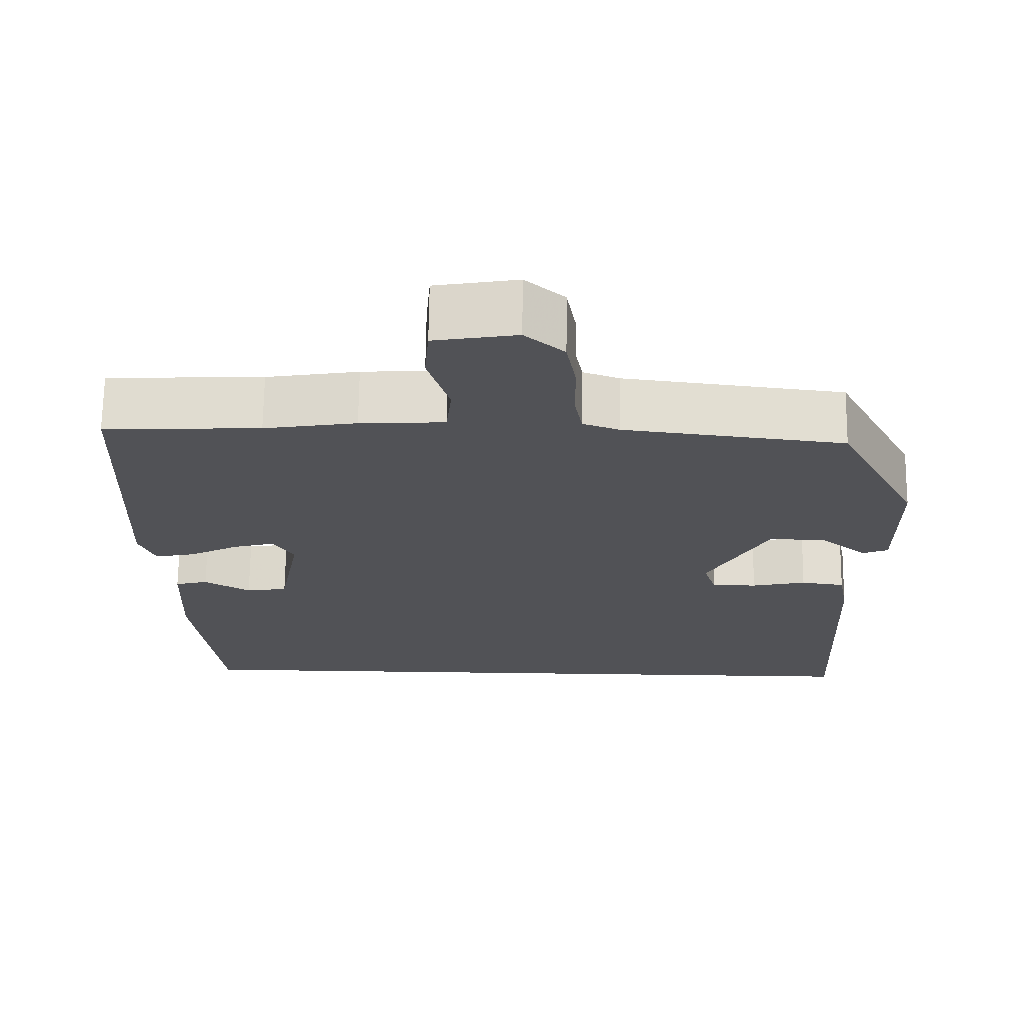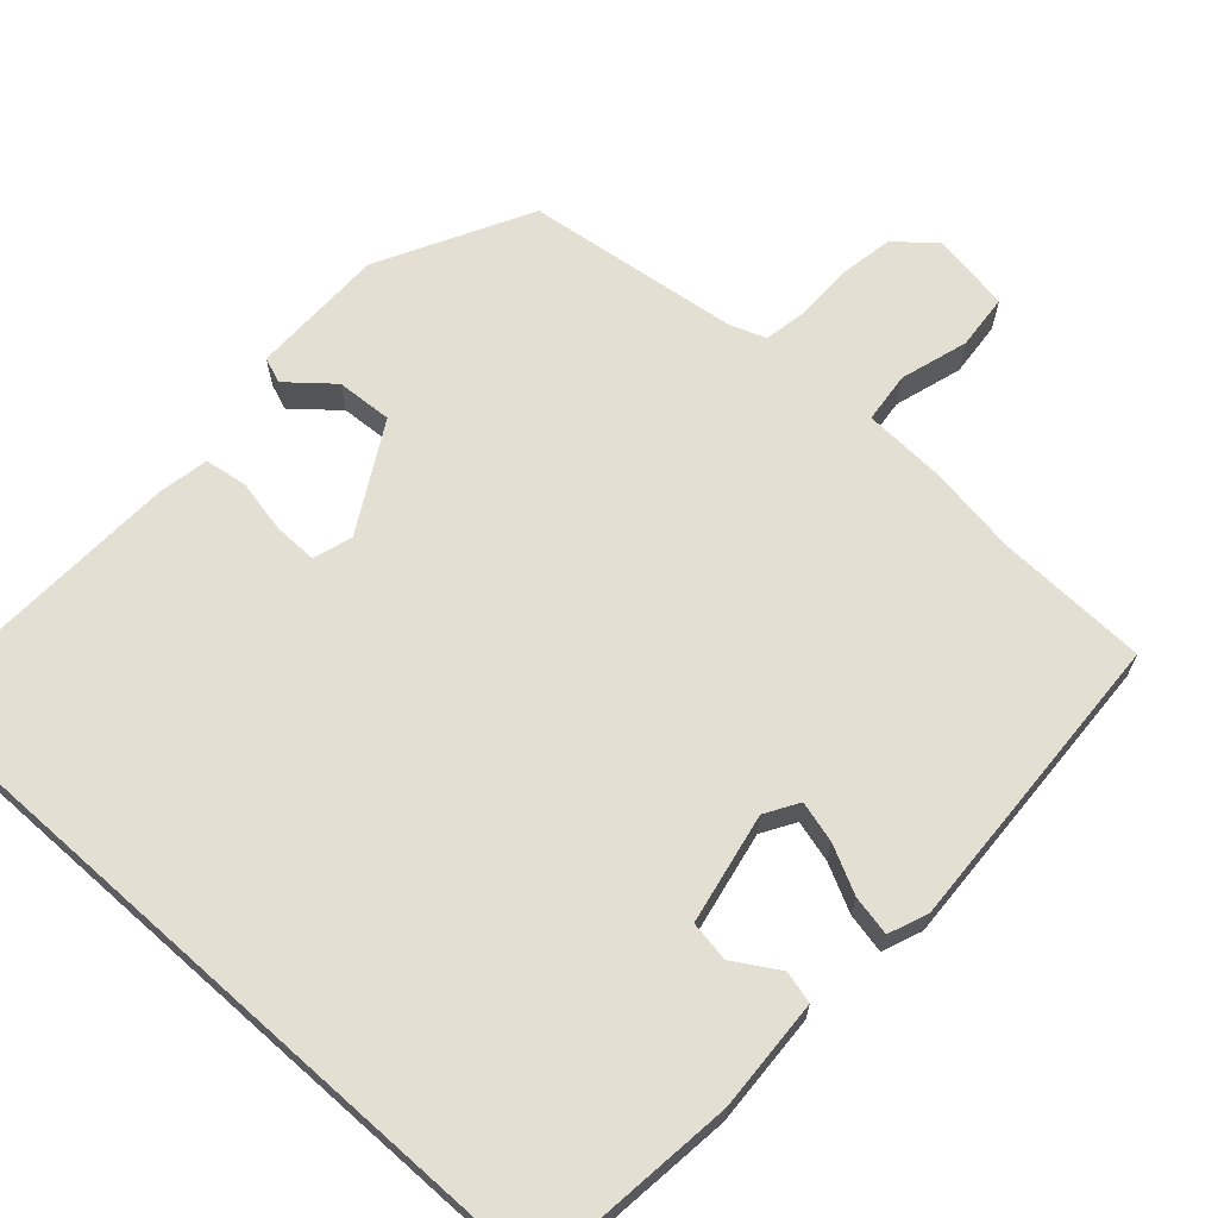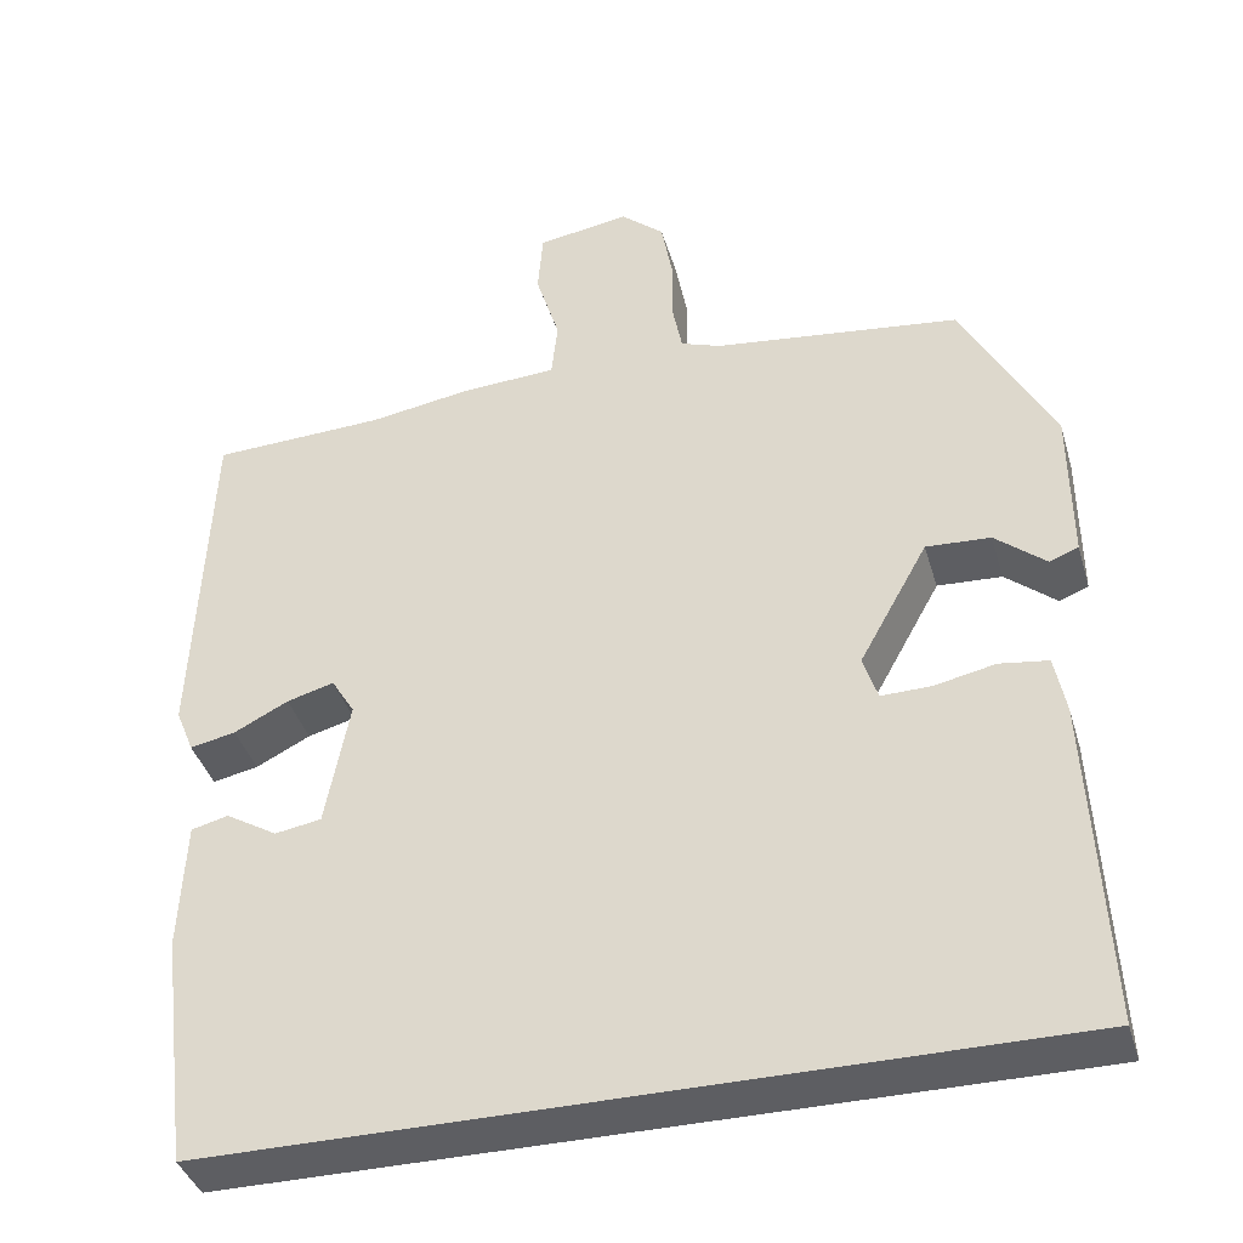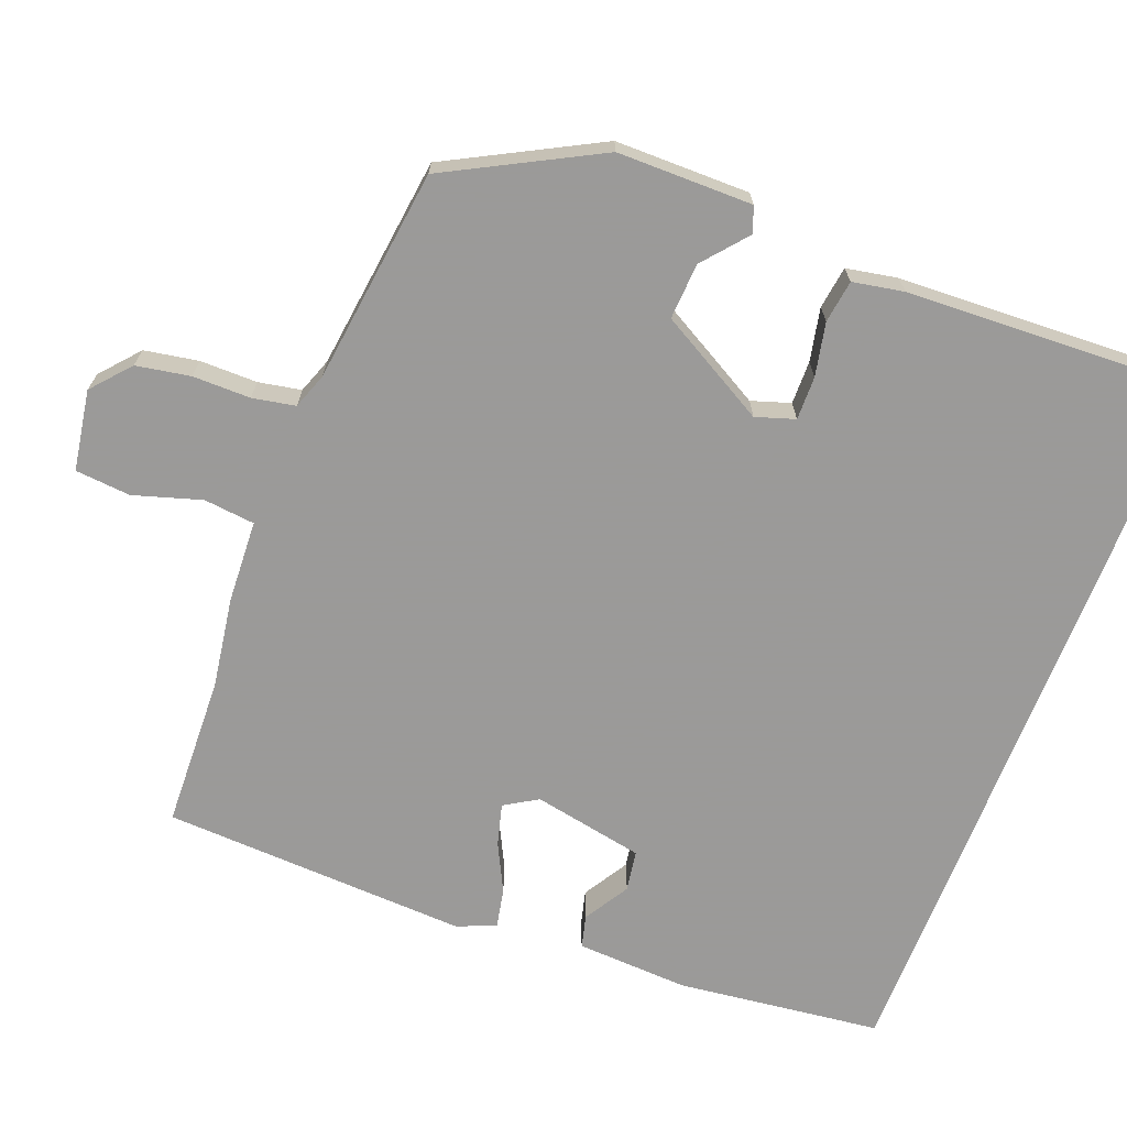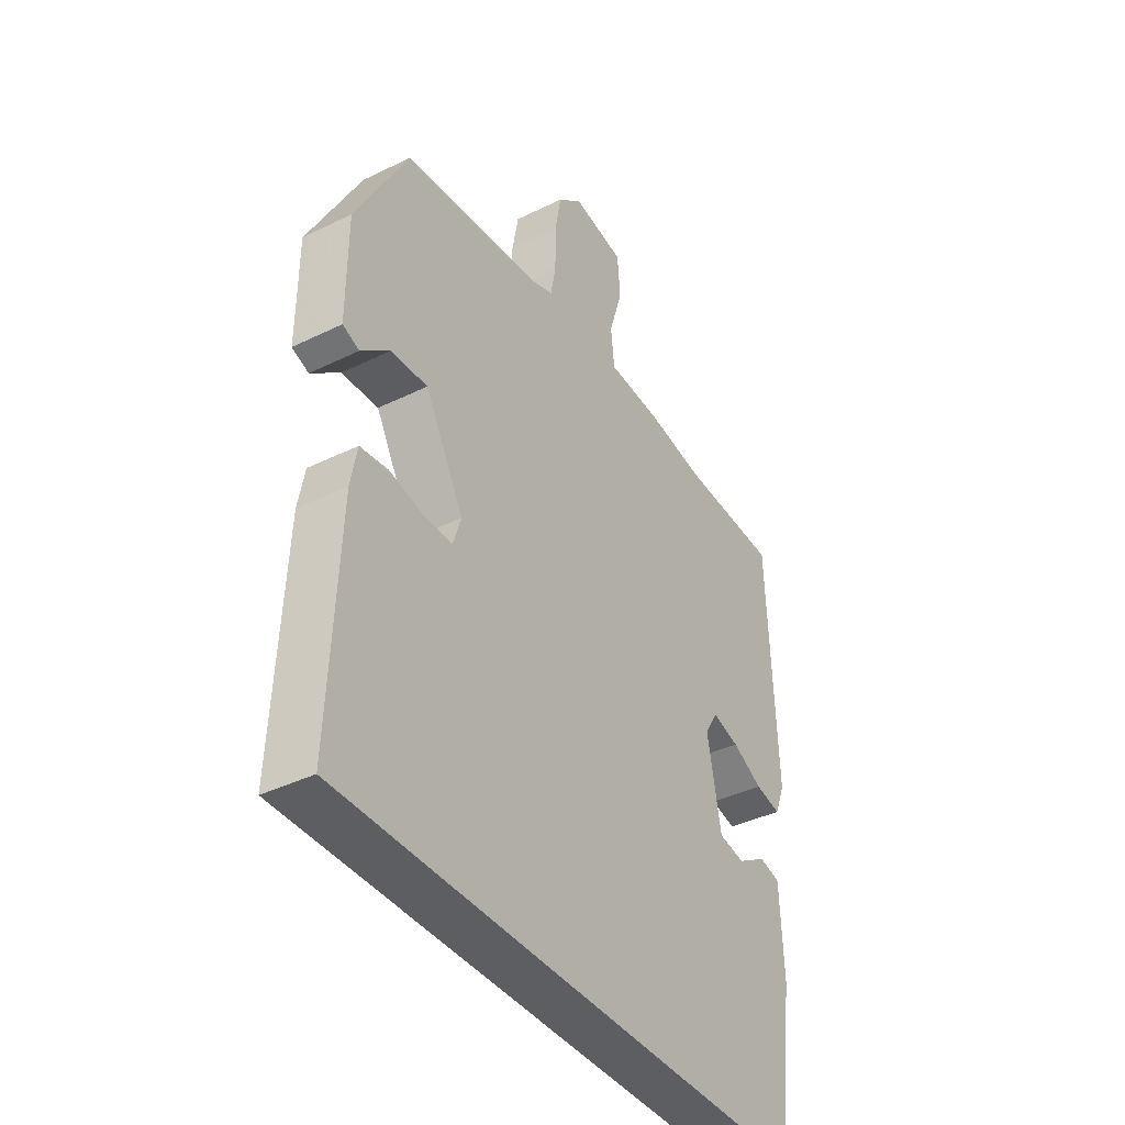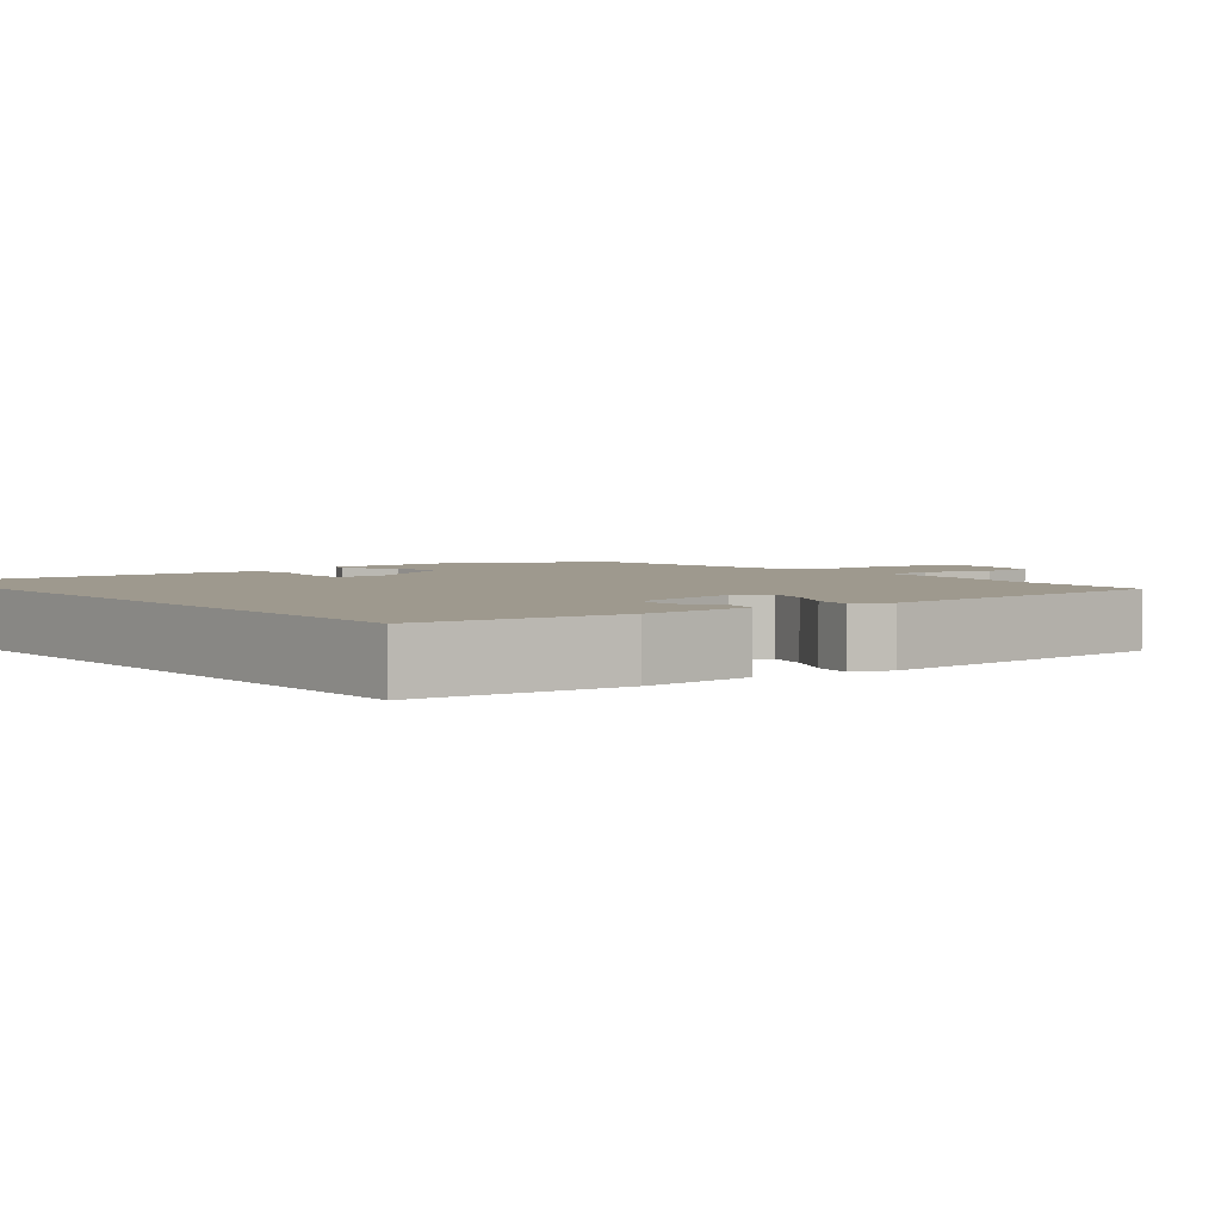
<metadata>
{"format":"obj","ext":"obj","renderer":"f3d","projection":"perspective","resolution":1024,"background":"white","views":[{"elev":68.7,"azim":0.7,"up":"+Z"},{"elev":66.6,"azim":-138.3,"up":"+Y"},{"elev":-39.2,"azim":16.0,"up":"+Z"},{"elev":-69.5,"azim":68.7,"up":"+Y"},{"elev":-39.4,"azim":121.4,"up":"+Z"},{"elev":3.5,"azim":-129.1,"up":"+Y"}]}
</metadata>
<code>
v -0.503 0.07 0.5
v -0.301 0.07 0.508
v -0.181 0.07 0.527
v -0.071 0.07 0.533
v -0.064 0.07 0.601
v -0.092 0.07 0.691
v -0.086 0.07 0.765
v 0.021 0.07 0.783
v 0.072 0.07 0.739
v 0.085 0.07 0.667
v 0.085 0.07 0.59
v 0.096 0.07 0.533
v 0.143 0.07 0.516
v 0.43 0.07 0.481
v 0.537 0.07 0.28
v 0.538 0.07 0.1
v 0.504 0.07 0.087
v 0.445 0.07 0.136
v 0.37 0.07 0.14
v 0.29 0.07 -0.004
v 0.307 0.07 -0.056
v 0.365 0.07 -0.055
v 0.436 0.07 -0.04
v 0.493 0.07 -0.048
v 0.506 0.07 -0.116
v 0.524 0.07 -0.5
v -0.459 0.07 -0.5
v -0.493 0.07 -0.228
v -0.486 0.07 -0.078
v -0.443 0.07 -0.067
v -0.383 0.07 -0.103
v -0.329 0.07 -0.094
v -0.301 0.07 0.054
v -0.328 0.07 0.098
v -0.383 0.07 0.083
v -0.446 0.07 0.051
v -0.499 0.07 0.04
v -0.52 0.07 0.092
v -0.503 0 0.5
v -0.301 0 0.508
v -0.181 0 0.527
v -0.071 0 0.533
v -0.064 0 0.601
v -0.092 0 0.691
v -0.086 0 0.765
v 0.021 0 0.783
v 0.072 0 0.739
v 0.085 0 0.667
v 0.085 0 0.59
v 0.096 0 0.533
v 0.143 0 0.516
v 0.43 0 0.481
v 0.537 0 0.28
v 0.538 0 0.1
v 0.504 0 0.087
v 0.445 0 0.136
v 0.37 0 0.14
v 0.29 0 -0.004
v 0.307 0 -0.056
v 0.365 0 -0.055
v 0.436 0 -0.04
v 0.493 0 -0.048
v 0.506 0 -0.116
v 0.524 0 -0.5
v -0.459 0 -0.5
v -0.493 0 -0.228
v -0.486 0 -0.078
v -0.443 0 -0.067
v -0.383 0 -0.103
v -0.329 0 -0.094
v -0.301 0 0.054
v -0.328 0 0.098
v -0.383 0 0.083
v -0.446 0 0.051
v -0.499 0 0.04
v -0.52 0 0.092
f 35 36 37 38
f 34 35 38 1
f 33 34 1 2
f 28 29 30 31
f 28 31 32
f 27 28 32
f 26 27 32
f 25 26 32 33
f 22 23 24 25
f 21 22 25
f 15 16 17 18
f 13 14 15 18
f 12 13 18 19
f 8 9 10 11
f 8 11 12
f 5 6 7 8
f 4 5 8 12
f 21 25 33
f 20 21 33 2
f 4 12 19 20
f 2 3 4 20
f 76 75 74 73
f 39 76 73 72
f 40 39 72 71
f 69 68 67 66
f 70 69 66
f 70 66 65
f 70 65 64
f 71 70 64 63
f 63 62 61 60
f 63 60 59
f 56 55 54 53
f 56 53 52 51
f 57 56 51 50
f 49 48 47 46
f 50 49 46
f 46 45 44 43
f 50 46 43 42
f 71 63 59
f 40 71 59 58
f 58 57 50 42
f 58 42 41 40
f 1 39 40 2
f 2 40 41 3
f 3 41 42 4
f 4 42 43 5
f 5 43 44 6
f 6 44 45 7
f 7 45 46 8
f 8 46 47 9
f 9 47 48 10
f 10 48 49 11
f 11 49 50 12
f 12 50 51 13
f 13 51 52 14
f 14 52 53 15
f 15 53 54 16
f 16 54 55 17
f 17 55 56 18
f 18 56 57 19
f 19 57 58 20
f 20 58 59 21
f 21 59 60 22
f 22 60 61 23
f 23 61 62 24
f 24 62 63 25
f 25 63 64 26
f 26 64 65 27
f 27 65 66 28
f 28 66 67 29
f 29 67 68 30
f 30 68 69 31
f 31 69 70 32
f 32 70 71 33
f 33 71 72 34
f 34 72 73 35
f 35 73 74 36
f 36 74 75 37
f 37 75 76 38
f 38 76 39 1

</code>
